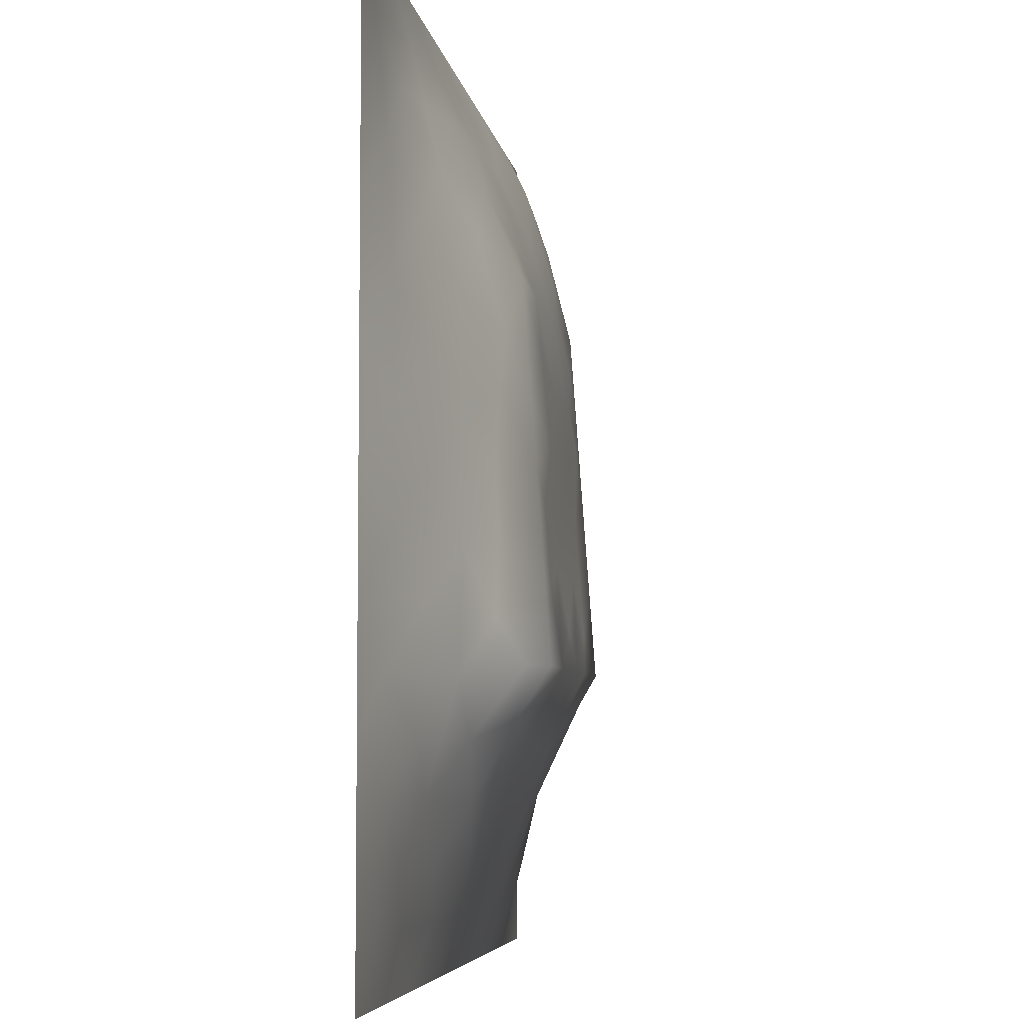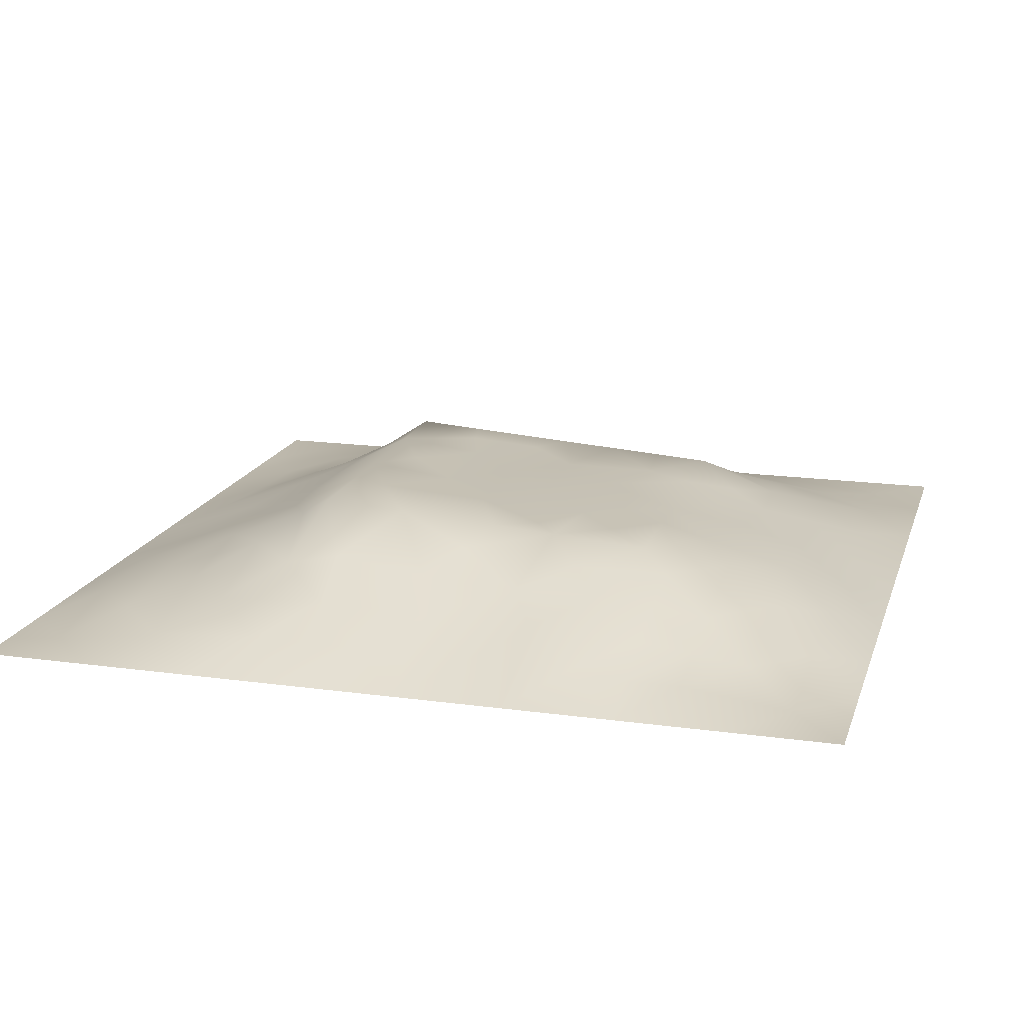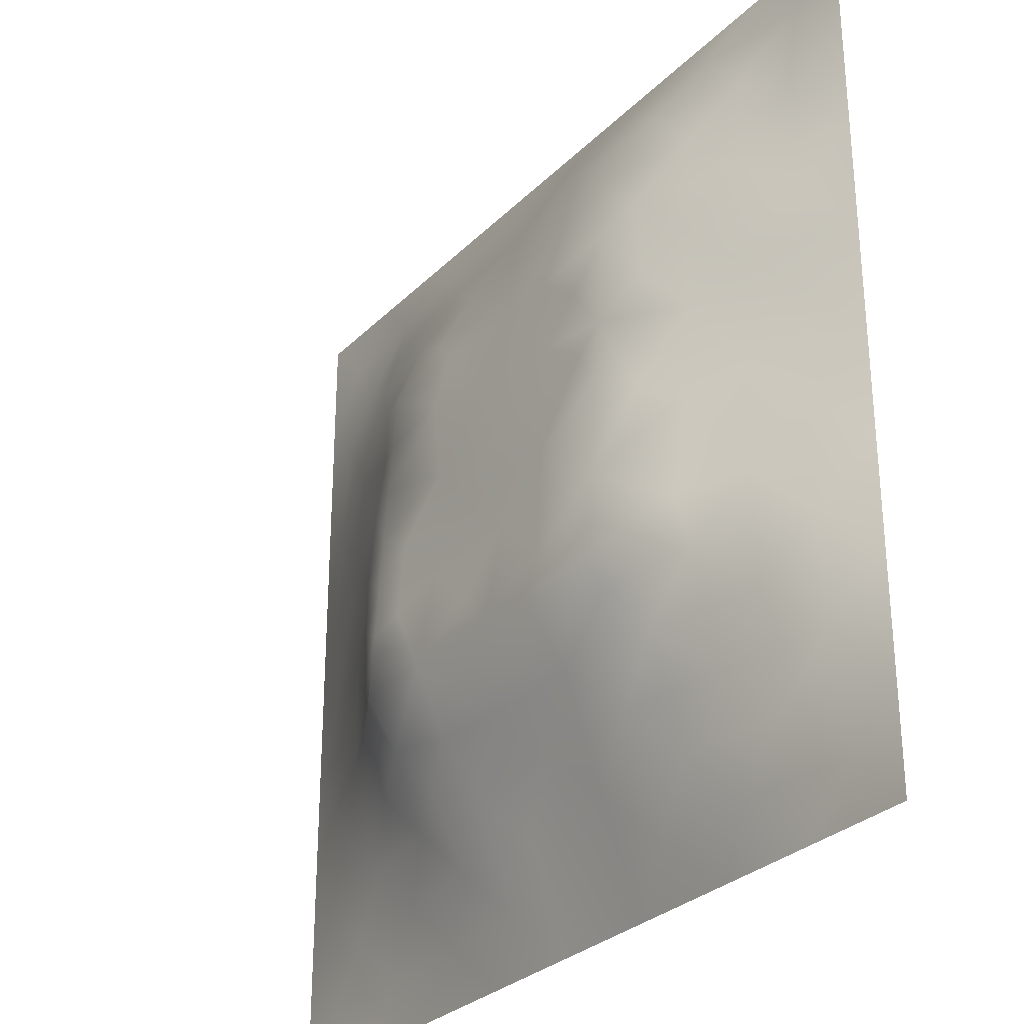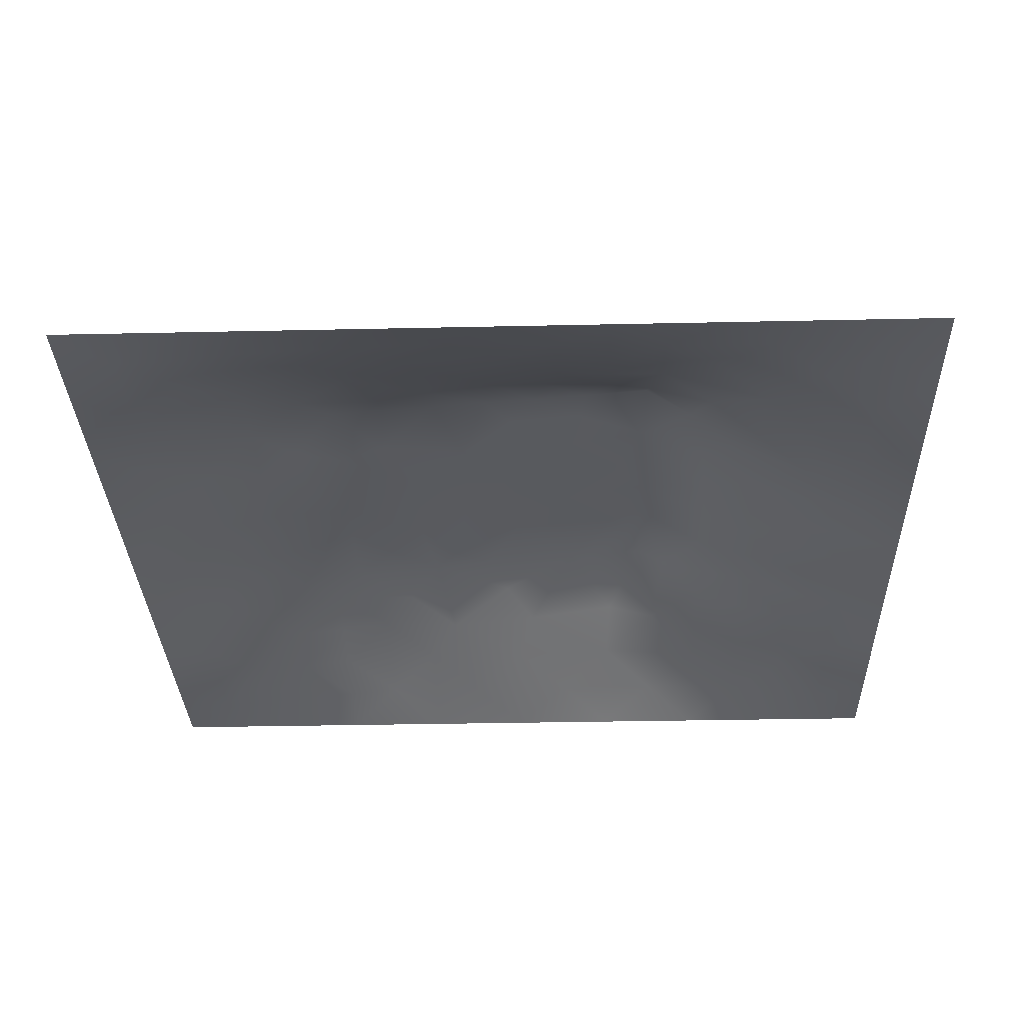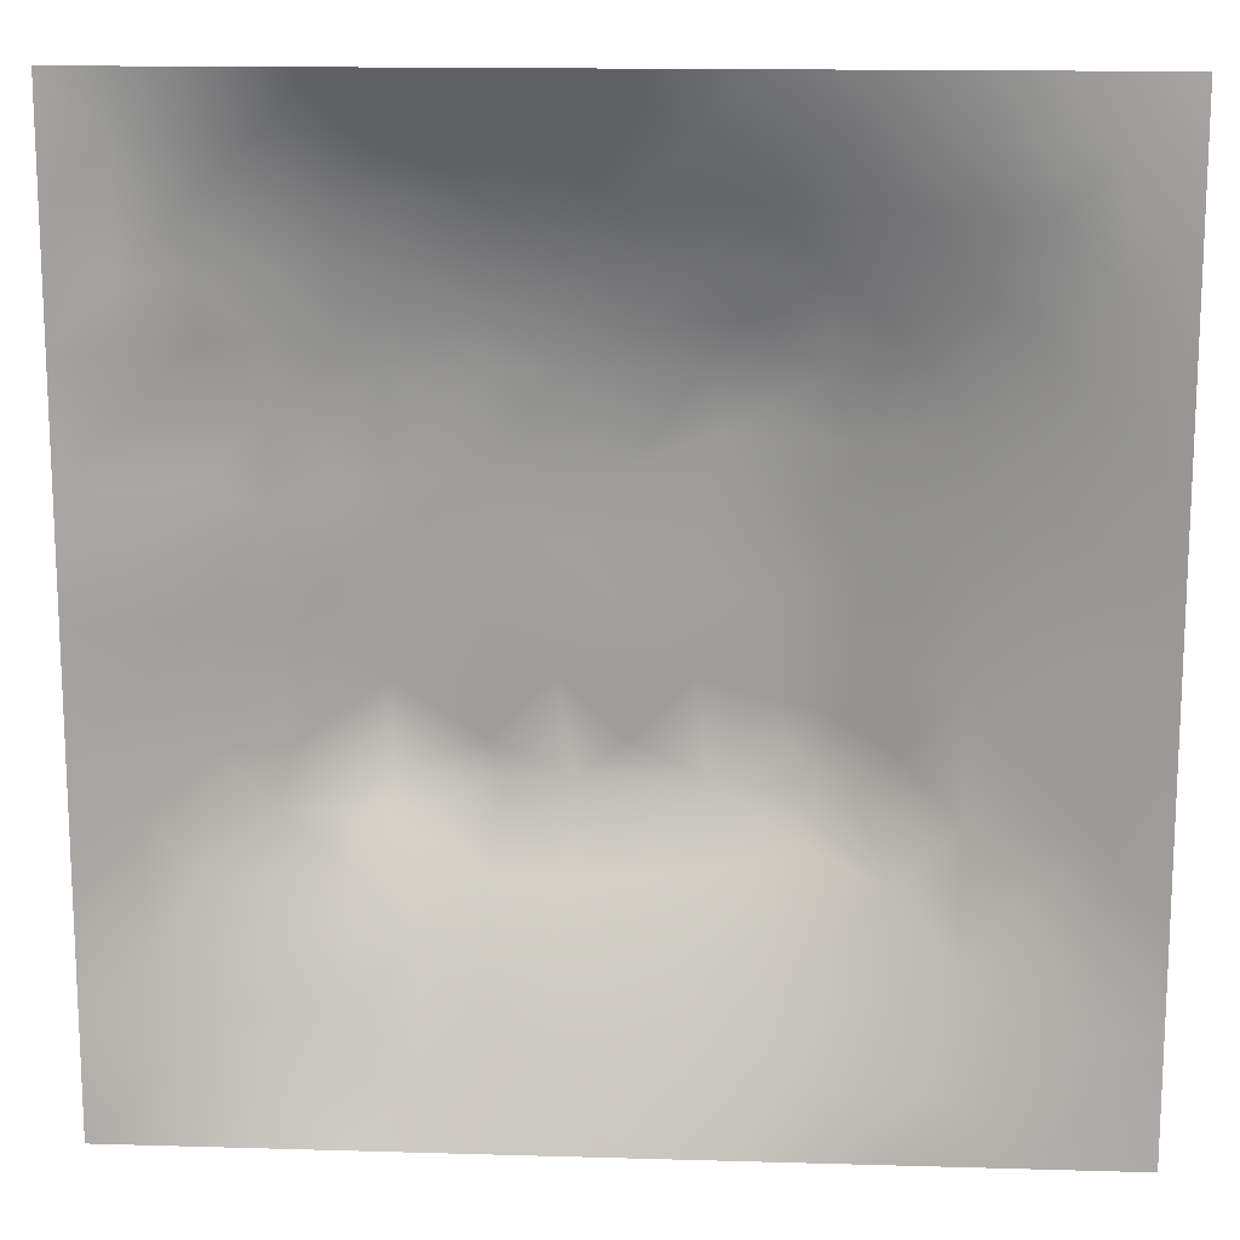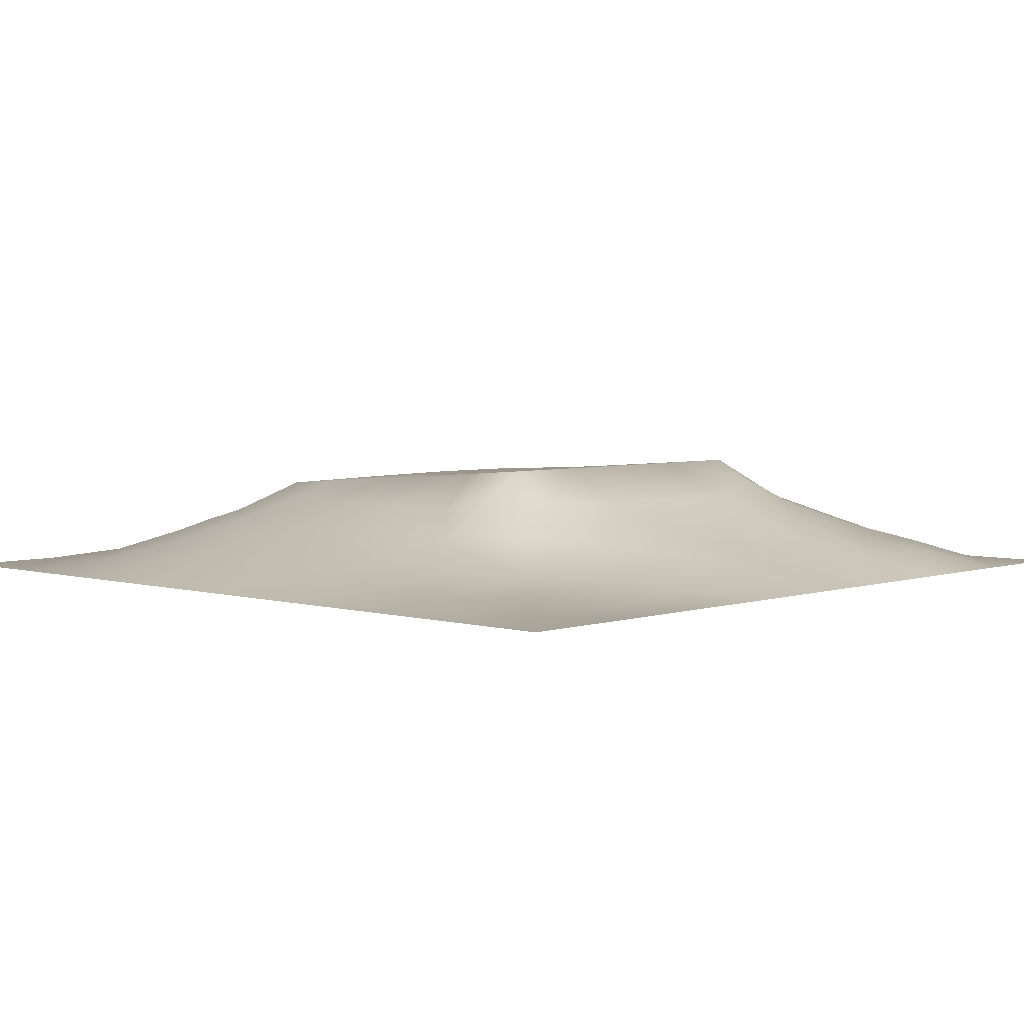
<metadata>
{"format":"obj","ext":"obj","renderer":"f3d","projection":"perspective","resolution":1024,"background":"white","views":[{"elev":-5.6,"azim":-81.6,"up":"+Y"},{"elev":17.0,"azim":105.5,"up":"+Z"},{"elev":-29.7,"azim":54.5,"up":"+Y"},{"elev":-31.5,"azim":-88.2,"up":"+Z"},{"elev":14.9,"azim":-176.4,"up":"+Y"},{"elev":4.2,"azim":-46.9,"up":"+Z"}]}
</metadata>
<code>
v -0 0 -0
v 1 0 -0
v -0 1 0
v 1 1 0
v 0.4982 0.4961 0.122
v -0 0.5 0
v 0.5 1 0
v 1 0.5 0
v 0.5 -0 0
v 0.2455 0.7542 0.07086
v 0.7556 0.7572 0.08772
v 0.2465 0.2479 0.06226
v 0.7555 0.2453 0.08305
v 0.75 0 0
v 0.25 0 0
v 1 0.75 0
v 1 0.25 0
v 0.25 1 0
v 0.75 1 0
v 0 0.25 0
v 0 0.75 -0
v 0.3618 0.2167 0.07586
v 0.6317 0.7796 0.09545
v 0.2401 0.5143 0.08891
v 0.8181 0.2466 0.06653
v 0.8804 0.373 0.05776
v 0.6254 0.1233 0.04515
v 0.6301 0.3663 0.1309
v 0.8771 0.1231 0.02883
v 0.3739 0.1233 0.04109
v 0.125 0.1255 0.0134
v 0.4905 0.246 0.09408
v 0.8785 0.6261 0.05178
v 0.6285 0.6277 0.1141
v 0.8766 0.8775 0.02854
v 0.3738 0.879 0.0482
v 0.2565 0.6013 0.09087
v 0.1248 0.8751 0.01497
v 0.1231 0.6252 0.04095
v 0.6261 0.8848 0.06464
v 0.1244 0.374 0.03681
v 0.2497 0.1253 0.02502
v 0.8786 0.7527 0.04656
v 0.8812 0.2473 0.05219
v 0.2484 0.8779 0.03804
v 0.753 0.8836 0.05796
v 0.1227 0.2492 0.03287
v 0.123 0.7508 0.03441
v 0.3197 0.595 0.1142
v 0.1251 0.9374 0.005748
v 0.2469 0.8164 0.05541
v 0.878 0.4993 0.05284
v 0.4257 0.7234 0.1049
v 0.2422 0.4526 0.09115
v 0 0.375 0
v 0.4999 0.8794 0.0522
v 0.4987 0.6272 0.1163
v 0.244 0.3698 0.08954
v 0.1227 0.4992 0.04439
v 0.368 0.4969 0.1212
v 0.6277 0.2457 0.09296
v 0.4995 0.1247 0.04235
v 0.4976 0.3661 0.1309
v 0 0.625 0
v 0 0.875 0
v 0 0.125 0
v 0.625 1 0
v 0.875 1 0
v 0.125 1 0
v 0.375 1 0
v 1 0.375 0
v 1 0.125 0
v 1 0.875 0
v 1 0.625 0
v 0.375 0 0
v 0.125 0 0
v 0.875 0 0
v 0.625 0 0
v 0.7512 0.123 0.04003
v 0.629 0.4967 0.1216
v 0.7676 0.5146 0.1019
v 0.06281 0.3124 0.01378
v 0.1847 0.4355 0.06505
v 0.1827 0.3099 0.06148
v 0.06209 0.4371 0.01977
v 0.6883 0.9437 0.03427
v 0.6908 0.8222 0.08269
v 0.5627 0.9418 0.03112
v 0.06159 0.6875 0.01908
v 0.1832 0.6894 0.06164
v 0.0614 0.5622 0.02186
v 0.1874 0.9378 0.01182
v 0.1852 0.8147 0.04143
v 0.06264 0.9373 0.001534
v 0.4336 0.5618 0.1191
v 0.8771 0.8152 0.03793
v 0.55 0.724 0.105
v 0.3096 0.8176 0.06577
v 0.4374 0.9393 0.02482
v 0.9395 0.8135 0.02234
v 0.8169 0.8185 0.05997
v 0.9374 0.9375 0.004822
v 0.8782 0.1858 0.03761
v 0.5636 0.5618 0.1208
v 0.7201 0.4219 0.1269
v 0.8237 0.5922 0.07352
v 0.8182 0.6911 0.0751
v 0.9378 0.5625 0.02344
v 0.7543 0.8207 0.07351
v 0.6885 0.585 0.1156
v 0.4322 0.431 0.1259
v 0.1878 0.06355 0.004087
v 0.06258 0.06262 0.004223
v 0.1874 0.1885 0.02687
v 0.3127 0.06345 0.01179
v 0.3107 0.1863 0.05339
v 0.4373 0.06198 0.02139
v 0.8131 0.06044 0.02175
v 0.9373 0.06268 0.003964
v 0.5547 0.2438 0.09405
v 0.5637 0.4311 0.1262
v 0.525 0.8116 0.08255
v 0.5627 0.1859 0.06704
v 0.6897 0.1839 0.06739
v 0.5624 0.06288 0.01961
v 0.9414 0.3116 0.03007
v 0.821 0.3081 0.08266
v 0.94 0.4369 0.02897
v 0.3123 0.9377 0.01761
v 0.4764 0.7681 0.09083
v 0.8159 0.1847 0.05142
v 0.8092 0.3681 0.09196
v 0.6877 0.06057 0.0244
v 0.06241 0.1252 0.006958
v 0.9402 0.1866 0.02294
v 0.4356 0.185 0.06682
v 0.06156 0.1874 0.01362
v 0.3833 0.7726 0.0877
v 0.941 0.6882 0.02925
v 0.1864 0.8764 0.02668
v 0.06197 0.8125 0.01273
v 0.8136 0.9414 0.02554
v 0.1843 0.5624 0.06467
v 0.7717 0.652 0.0918
v 0.3201 0.5308 0.1188
v 0.7207 0.3259 0.1339
v 0.3209 0.3242 0.1339
v 0.719 0.7247 0.105
v 0.3192 0.723 0.1049
v 0.613 0.3256 0.1339
v 0.3207 0.4021 0.1282
v 0.2859 0.3231 0.1129
v 0.7195 0.6127 0.113
v 0.7221 0.2926 0.1145
v 0.6733 0.6742 0.1107
v 0.3238 0.2699 0.09828
v 0.2761 0.6606 0.09287
v 0.7194 0.5385 0.1184
v 0.6135 0.7243 0.105
v 0.3204 0.4666 0.1235
v 0.4175 0.3248 0.1339
v 0.9386 0.7507 0.02151
v 0.5475 0.3253 0.1339
v 0.8164 0.7545 0.06502
v 0.4145 0.2515 0.09501
v 0.424 0.8215 0.07409
v 0.8181 0.4799 0.08081
v 0.7528 0.1848 0.05907
v 0.367 0.4106 0.1275
v 0.4105 0.6658 0.1118
v 0.6295 0.4315 0.1262
v 0.3194 0.6586 0.1096
f 1 113 66
f 155 34 153
f 112 31 113
f 76 112 113
f 169 147 161
f 57 53 170
f 114 31 42
f 31 134 113
f 134 137 66
f 134 66 113
f 115 112 15
f 31 137 134
f 58 83 84
f 114 137 31
f 76 113 1
f 57 170 95
f 15 112 76
f 115 15 75
f 45 51 98
f 47 114 84
f 136 30 117
f 22 30 136
f 22 156 116
f 62 136 117
f 165 136 32
f 115 30 42
f 152 156 147
f 42 116 114
f 116 30 22
f 42 112 115
f 12 84 114
f 84 152 58
f 12 114 116
f 116 42 30
f 54 151 160
f 75 117 115
f 111 169 161
f 165 22 136
f 161 165 32
f 83 58 54
f 47 137 114
f 63 121 111
f 30 115 117
f 60 169 111
f 151 147 169
f 72 135 119
f 10 51 93
f 54 58 151
f 129 45 36
f 151 152 147
f 151 169 160
f 148 155 153
f 58 152 151
f 149 98 10
f 27 123 125
f 147 156 161
f 157 10 90
f 82 137 47
f 84 12 152
f 112 42 31
f 85 41 83
f 20 137 82
f 55 82 41
f 20 66 137
f 55 20 82
f 85 55 41
f 23 40 122
f 92 45 129
f 59 85 83
f 94 50 69
f 52 108 106
f 139 33 74
f 108 74 33
f 79 29 131
f 49 37 145
f 6 85 91
f 45 98 36
f 94 69 3
f 110 153 34
f 166 138 130
f 122 166 130
f 33 106 108
f 93 38 48
f 62 125 123
f 37 90 143
f 143 90 39
f 29 79 118
f 79 131 168
f 129 70 18
f 149 170 53
f 92 18 69
f 38 92 50
f 53 130 138
f 92 69 50
f 38 140 92
f 93 45 140
f 94 38 50
f 48 38 141
f 65 94 3
f 47 84 82
f 21 141 65
f 38 94 141
f 41 82 84
f 65 141 94
f 39 90 48
f 51 45 93
f 23 122 97
f 93 140 38
f 145 160 60
f 92 129 18
f 140 45 92
f 89 39 48
f 48 141 89
f 28 121 163
f 89 21 64
f 21 89 141
f 165 161 156
f 149 10 157
f 6 91 64
f 59 91 85
f 6 55 85
f 24 83 54
f 59 39 91
f 143 39 59
f 63 163 121
f 24 54 160
f 34 155 159
f 90 10 93
f 57 34 97
f 119 29 118
f 56 88 99
f 39 89 91
f 166 56 36
f 99 36 56
f 77 2 119
f 37 157 90
f 37 143 24
f 149 138 98
f 138 166 98
f 135 72 17
f 155 148 159
f 51 10 98
f 159 97 34
f 17 126 135
f 104 95 5
f 60 160 169
f 44 135 126
f 105 158 80
f 57 95 104
f 133 27 78
f 34 57 104
f 156 152 12
f 122 130 97
f 53 138 149
f 123 27 61
f 132 146 127
f 11 144 107
f 103 44 25
f 87 11 109
f 128 8 52
f 80 110 104
f 124 154 61
f 12 116 156
f 11 148 144
f 37 49 157
f 144 153 106
f 53 97 130
f 106 153 81
f 110 34 104
f 77 119 118
f 80 104 5
f 158 153 110
f 121 171 80
f 105 146 132
f 81 153 158
f 158 110 80
f 28 146 105
f 167 106 81
f 36 99 129
f 107 106 33
f 127 44 26
f 96 164 43
f 107 33 139
f 125 78 27
f 74 108 8
f 126 26 44
f 164 11 107
f 41 84 83
f 144 148 153
f 144 106 107
f 111 5 60
f 87 148 11
f 95 60 5
f 88 56 40
f 108 52 8
f 43 107 139
f 96 162 100
f 43 164 107
f 43 139 162
f 56 166 122
f 24 143 83
f 16 162 139
f 35 101 96
f 35 96 100
f 96 101 164
f 96 43 162
f 86 46 142
f 16 100 162
f 102 35 100
f 68 142 102
f 142 46 35
f 142 35 102
f 87 46 40
f 46 109 101
f 19 86 142
f 88 40 86
f 23 87 40
f 86 40 46
f 23 148 87
f 87 109 46
f 59 83 143
f 23 159 148
f 24 145 37
f 56 122 40
f 67 88 86
f 101 35 46
f 7 70 99
f 67 7 88
f 19 67 86
f 68 19 142
f 73 102 100
f 4 68 102
f 73 4 102
f 16 73 100
f 74 16 139
f 154 150 61
f 26 128 52
f 126 17 71
f 97 53 57
f 77 118 14
f 60 95 145
f 167 132 26
f 49 145 95
f 128 71 8
f 70 129 99
f 164 101 11
f 109 11 101
f 25 44 127
f 64 91 89
f 25 127 13
f 22 165 156
f 132 127 26
f 154 127 146
f 131 13 168
f 131 25 13
f 167 26 52
f 105 132 167
f 167 52 106
f 105 167 81
f 105 81 158
f 171 28 105
f 171 105 80
f 29 119 135
f 121 80 5
f 121 28 171
f 121 5 111
f 63 111 161
f 163 161 32
f 163 150 28
f 120 150 163
f 150 146 28
f 163 63 161
f 120 123 61
f 62 123 136
f 23 97 159
f 119 2 72
f 154 13 127
f 154 146 150
f 124 13 154
f 160 145 24
f 117 9 62
f 133 78 14
f 120 61 150
f 123 32 136
f 120 163 32
f 120 32 123
f 124 61 27
f 125 62 9
f 9 117 75
f 26 126 128
f 78 125 9
f 71 128 126
f 118 133 14
f 133 124 27
f 135 44 103
f 103 131 29
f 79 124 133
f 79 133 118
f 168 13 124
f 168 124 79
f 95 170 49
f 103 25 131
f 7 99 88
f 135 103 29
f 36 98 166
f 90 93 48
f 49 172 157
f 172 149 157
f 149 172 170
f 172 49 170

</code>
